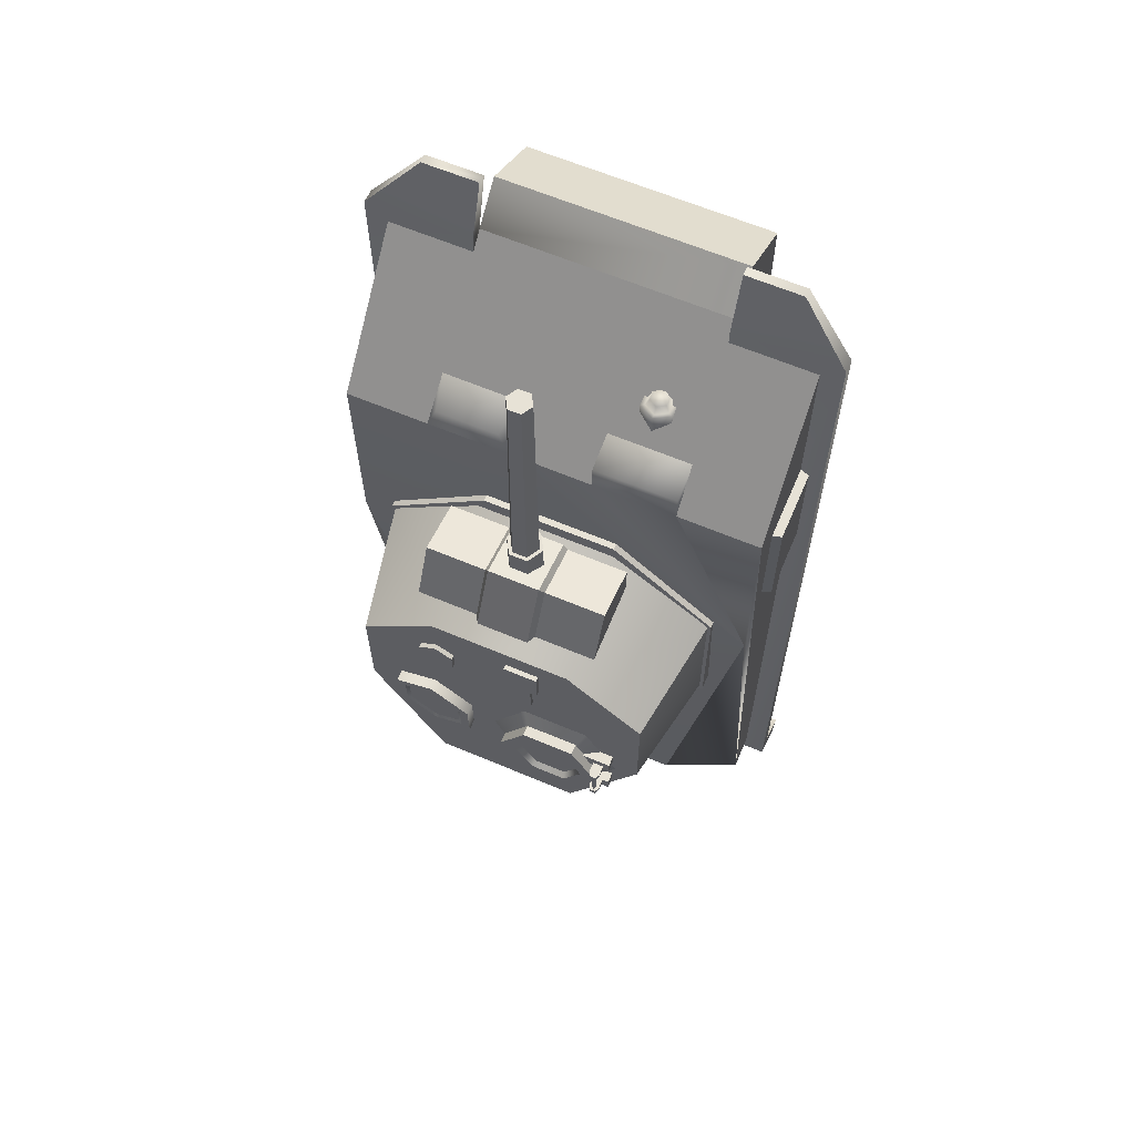
<metadata>
{"format":"obj","ext":"obj","renderer":"f3d","projection":"perspective","resolution":1024,"background":"white","views":[{"elev":63.4,"azim":-156.9,"up":"+Z"}]}
</metadata>
<code>
o Cube.005_Cube.010
v -0.1706 0.683 -0.2632
v 0.1706 0.5761 -0.2632
v -0.1706 0.5761 -0.2632
v 0.1706 0.683 -0.2632
v 0.3216 0.5761 -0.1423
v 0.3216 0.683 -0.1423
v 0.3216 0.5761 0.1351
v 0.3216 0.683 0.1351
v 0.1259 0.5761 0.2985
v 0.1259 0.683 0.2985
v -0.1259 0.5761 0.2985
v -0.1259 0.683 0.2985
v -0.3216 0.5761 0.1351
v -0.3216 0.683 0.1351
v -0.3216 0.5761 -0.1423
v -0.3216 0.683 -0.1423
v -0.1994 0.5993 -0.7179
v -0.1994 0.6096 -0.8004
v -0.1994 0.594 -0.8003
v 0.1994 0.594 -0.8003
v 0.1994 0.6096 -0.8004
v 0.1994 0.5993 -0.7179
v 0.1994 0.6156 -0.7178
v 0.3845 0.6046 0.405
v 0.3845 0.4598 0.1881
v 0.3845 0.4598 0.405
v 0.3845 0.6046 0.1881
v 0.4027 0.4664 0.1881
v 0.4027 0.598 0.1881
v 0.4027 0.4664 0.405
v 0.4027 0.598 0.405
v -0.3845 0.4598 0.1881
v -0.3845 0.6046 0.405
v -0.3845 0.4598 0.405
v -0.4027 0.4664 0.1881
v -0.3845 0.6046 0.1881
v -0.4027 0.4664 0.405
v -0.4027 0.598 0.1881
v -0.4027 0.598 0.405
v -0.2279 0.4622 -0.8855
v -0.4269 0.3853 -0.9347
v -0.4269 0.4622 -0.8855
v 0.3857 0.53 -0.8447
v -0.3857 0.4343 -0.8447
v -0.3857 0.53 -0.8447
v -0.3857 0.671 0.4807
v -0.2279 0.2397 -0.7071
v 0.2279 0.2397 0.7368
v 0.2279 0.2397 -0.7071
v 0.2279 0.3701 0.813
v -0.2279 0.2397 0.7368
v -0.2279 0.3701 0.813
v 0.2279 0.4343 -0.8447
v -0.2279 0.4343 -0.8447
v 0.4269 0.4622 -0.8855
v 0.2279 0.3853 -0.9347
v 0.2279 0.4622 -0.8855
v -0.1994 0.6156 -0.7178
v -0.2279 0.3853 -0.9347
v 0.3857 0.4343 -0.8447
v -0.3857 0.4343 0.7493
v 0.4269 0.3853 -0.9347
v -0.1482 0.5863 0.6175
v -0.1196 0.5698 0.5717
v -0.1482 0.5863 0.5717
v -0.1196 0.5698 0.6175
v -0.1196 0.5368 0.5717
v -0.1196 0.5368 0.6175
v -0.1482 0.5203 0.5717
v -0.1768 0.5368 0.6175
v -0.1768 0.5368 0.5717
v -0.1768 0.5698 0.6175
v -0.1482 0.5785 0.6175
v -0.1768 0.5698 0.5717
v -0.1482 0.5282 0.6175
v -0.1482 0.5203 0.6175
v -0.1264 0.5659 0.6175
v -0.17 0.5659 0.6175
v -0.1482 0.5711 0.6319
v -0.1264 0.5408 0.6175
v -0.17 0.5408 0.6175
v -0.1636 0.5622 0.6319
v -0.1636 0.5445 0.6319
v -0.1328 0.5622 0.6319
v -0.1482 0.5356 0.6319
v -0.1328 0.5445 0.6319
v -0.1799 0.6257 -0.3793
v -0.1799 0.6227 -0.6619
v -0.1799 0.6007 -0.6619
v 0.1799 0.6007 -0.6619
v -0.2095 0.6319 -0.3212
v 0.2095 0.6479 -0.3212
v -0.2095 0.6479 -0.3212
v -0.2257 0.6319 -0.3307
v -0.2095 0.6257 -0.3793
v 0.2257 0.6257 -0.3698
v 0.2257 0.6319 -0.3307
v 0.2095 0.6319 -0.3212
v 0.1799 0.6257 -0.3793
v 0.2095 0.6257 -0.3793
v -0.1799 0.6449 -0.3793
v 0.2257 0.6479 -0.3307
v 0.1799 0.6227 -0.6619
v -0.2095 0.6449 -0.3793
v 0.1799 0.6449 -0.3793
v -0.2257 0.6257 -0.3698
v 0.2257 0.6449 -0.3698
v -0.2257 0.6449 -0.3698
v 0.2095 0.6449 -0.3793
v -0.2257 0.6479 -0.3307
v -0.1655 0.644 -0.3907
v 0.1655 0.6236 -0.6505
v 0.1488 0.644 -0.3907
v -0.1489 0.644 -0.3907
v -0.1489 0.6236 -0.6505
v 0.1488 0.6236 -0.6505
v 0.1655 0.644 -0.3907
v -0.1655 0.6236 -0.6505
v 0.1311 0.644 -0.3907
v -0.1312 0.644 -0.3907
v 0.1311 0.6236 -0.6505
v -0.1122 0.6236 -0.6505
v 0.1122 0.6236 -0.6505
v -0.1312 0.6236 -0.6505
v -0.1122 0.644 -0.3907
v 0.09188 0.644 -0.3907
v -0.09181 0.644 -0.3907
v -0.09181 0.6236 -0.6505
v 0.09188 0.6236 -0.6505
v 0.1122 0.644 -0.3907
v 0.07222 0.644 -0.3907
v -0.07231 0.644 -0.3907
v 0.0522 0.644 -0.3907
v -0.05221 0.644 -0.3907
v 0.07222 0.6236 -0.6505
v -0.05221 0.6236 -0.6505
v 0.0522 0.6236 -0.6505
v -0.07231 0.6236 -0.6505
v 0.03366 0.644 -0.3907
v -0.03367 0.644 -0.3907
v -0.03367 0.6236 -0.6505
v 0.03366 0.6236 -0.6505
v 0.0165 0.644 -0.3907
v -0.01651 0.644 -0.3907
v 0.0165 0.6236 -0.6505
v -0.01651 0.6236 -0.6505
v 0.3857 0.671 0.08779
v -0.2418 0.5939 -0.8447
v -0.3857 0.671 0.08779
v 0.3857 0.53 -0.8447
v -0.3857 0.53 -0.8447
v 0.2418 0.5939 -0.8447
v 0.2279 0.4613 0.7517
v 0.2279 0.4343 0.7493
v 0.2279 0.4243 0.8619
v -0.4269 0.4335 -0.8692
v -0.4269 0.4613 0.7517
v 0.4269 0.4335 -0.8692
v 0.4269 0.4613 0.7517
v 0.4269 0.4343 0.7493
v 0.2279 0.4335 -0.8692
v -0.2279 0.4613 0.7517
v -0.2279 0.4343 0.7493
v -0.2279 0.4335 -0.8692
v 0.3327 0.4243 0.8619
v 0.3857 0.671 0.4807
v 0.2279 0.406 0.8594
v -0.2279 0.4243 0.8619
v -0.3327 0.406 0.8594
v -0.2279 0.406 0.8594
v -0.3327 0.4243 0.8619
v -0.4269 0.4343 0.7493
v 0.3327 0.406 0.8594
v 0.2279 0.4343 0.7493
v -0.2279 0.4343 0.7493
v 0.2314 0.671 0.4807
v -0.07714 0.671 0.4807
v -0.2314 0.671 0.534
v -0.2314 0.671 0.4807
v 0.09612 0.671 0.534
v 0.07714 0.671 0.4807
v -0.07714 0.671 0.534
v -0.2314 0.5888 0.5592
v 0.2124 0.671 0.534
v 0.07714 0.5888 0.5592
v 0.2314 0.5888 0.5592
v -0.07714 0.5888 0.5592
v 0.3857 0.4343 0.7493
v -0.2279 0.3648 -0.9115
v 0.4269 0.3648 -0.9115
v 0.2279 0.3648 -0.9115
v -0.4269 0.3648 -0.9115
f 1 2 3
f 4 5 2
f 6 7 5
f 8 9 7
f 10 11 9
f 12 13 11
f 14 8 6
f 14 15 13
f 16 3 15
f 7 13 15
f 17 18 19
f 18 20 19
f 21 22 20
f 23 17 22
f 20 17 19
f 18 23 21
f 24 25 26
f 27 28 25
f 29 30 28
f 31 26 30
f 28 26 25
f 27 31 29
f 32 33 34
f 35 36 32
f 37 38 35
f 34 39 37
f 34 35 32
f 39 36 38
f 40 41 42
f 43 44 45
f 44 46 45
f 47 48 49
f 50 51 52
f 50 49 48
f 47 52 51
f 53 47 49
f 47 54 52
f 55 56 57
f 1 4 2
f 4 6 5
f 6 8 7
f 8 10 9
f 10 12 11
f 12 14 13
f 6 4 1
f 1 16 6
f 14 12 10
f 10 8 14
f 6 16 14
f 14 16 15
f 16 1 3
f 15 3 2
f 2 5 15
f 7 9 11
f 11 13 7
f 15 5 7
f 17 58 18
f 18 21 20
f 21 23 22
f 23 58 17
f 20 22 17
f 18 58 23
f 24 27 25
f 27 29 28
f 29 31 30
f 31 24 26
f 28 30 26
f 27 24 31
f 32 36 33
f 35 38 36
f 37 39 38
f 34 33 39
f 34 37 35
f 39 33 36
f 40 59 41
f 43 60 44
f 44 61 46
f 47 51 48
f 50 48 51
f 50 53 49
f 53 54 47
f 55 62 56
f 63 64 65
f 66 67 64
f 68 69 67
f 69 70 71
f 72 73 63
f 70 74 71
f 74 63 65
f 64 71 74
f 68 75 76
f 66 73 77
f 70 78 72
f 78 79 73
f 66 80 68
f 70 75 81
f 82 83 84
f 77 79 84
f 80 85 75
f 78 83 82
f 77 86 80
f 81 85 83
f 87 88 89
f 88 90 89
f 91 92 93
f 94 95 91
f 96 97 98
f 99 100 98
f 87 101 88
f 98 97 102
f 103 99 90
f 87 90 99
f 98 102 92
f 91 95 87
f 87 104 101
f 103 105 99
f 94 106 95
f 87 89 90
f 98 91 99
f 105 100 99
f 107 97 96
f 94 108 106
f 93 94 91
f 109 96 100
f 88 103 90
f 91 98 92
f 92 109 105
f 104 106 108
f 96 98 100
f 99 91 87
f 87 95 104
f 105 109 100
f 107 102 97
f 94 110 108
f 93 110 94
f 109 107 96
f 101 104 93
f 108 110 93
f 93 92 101
f 102 107 109
f 105 111 101
f 102 109 92
f 108 93 104
f 88 112 103
f 101 92 105
f 104 95 106
f 111 113 114
f 112 115 116
f 103 117 105
f 101 118 88
f 116 119 113
f 114 119 120
f 121 122 123
f 114 124 115
f 116 124 121
f 125 126 127
f 123 128 129
f 120 130 125
f 127 131 132
f 123 126 130
f 125 128 122
f 132 133 134
f 135 136 137
f 129 138 135
f 134 139 140
f 137 141 142
f 135 133 131
f 132 136 138
f 142 143 139
f 140 143 144
f 143 145 146
f 143 146 144
f 140 146 141
f 142 146 145
f 147 148 149
f 150 148 151
f 150 147 152
f 151 148 149
f 153 55 57
f 154 155 153
f 156 157 42
f 158 159 160
f 161 160 154
f 40 157 162
f 158 62 55
f 163 156 164
f 153 165 159
f 166 150 147
f 46 151 45
f 153 161 154
f 164 162 163
f 166 60 43
f 167 165 155
f 168 169 170
f 162 171 168
f 172 171 157
f 154 173 167
f 163 168 170
f 163 169 172
f 160 165 173
f 53 50 174
f 174 52 175
f 52 164 175
f 147 176 166
f 177 178 179
f 176 180 181
f 182 183 178
f 184 185 180
f 184 176 186
f 180 185 181
f 178 183 179
f 182 177 187
f 147 149 181
f 177 149 181
f 149 46 179
f 166 61 188
f 189 41 59
f 56 190 191
f 161 190 158
f 161 56 191
f 156 41 192
f 156 189 164
f 164 59 40
f 63 66 64
f 66 68 67
f 68 76 69
f 69 76 70
f 72 78 73
f 70 72 74
f 74 72 63
f 74 65 64
f 64 67 71
f 69 71 67
f 68 80 75
f 66 63 73
f 70 81 78
f 78 82 79
f 66 77 80
f 70 76 75
f 86 84 83
f 79 82 84
f 83 85 86
f 77 73 79
f 80 86 85
f 78 81 83
f 77 84 86
f 81 75 85
f 105 117 111
f 88 118 112
f 111 117 113
f 112 118 115
f 103 112 117
f 101 111 118
f 116 121 119
f 114 113 119
f 121 124 122
f 114 120 124
f 116 115 124
f 125 130 126
f 123 122 128
f 120 119 130
f 127 126 131
f 123 129 126
f 125 127 128
f 132 131 133
f 135 138 136
f 129 128 138
f 134 133 139
f 137 136 141
f 135 137 133
f 132 134 136
f 142 145 143
f 140 139 143
f 140 144 146
f 142 141 146
f 147 152 148
f 150 152 148
f 153 159 55
f 154 167 155
f 156 172 157
f 158 55 159
f 161 158 160
f 40 42 157
f 158 190 62
f 163 172 156
f 153 155 165
f 166 43 150
f 46 149 151
f 153 57 161
f 164 40 162
f 166 188 60
f 167 173 165
f 168 171 169
f 162 157 171
f 172 169 171
f 154 160 173
f 163 162 168
f 163 170 169
f 160 159 165
f 174 50 52
f 147 181 176
f 177 182 178
f 176 184 180
f 182 187 183
f 184 186 185
f 177 179 149
f 166 46 61
f 189 192 41
f 56 62 190
f 161 191 190
f 161 57 56
f 156 42 41
f 156 192 189
f 164 189 59
f 112 113 117
f 111 115 118
f 120 122 124
f 121 130 119
f 129 131 126
f 127 138 128
f 137 139 133
f 134 141 136
f 112 116 113
f 111 114 115
f 120 125 122
f 121 123 130
f 129 135 131
f 127 132 138
f 137 142 139
f 134 140 141
o Cube.004_Cube.008
v -0.208 0.9444 -0.09983
v -0.2047 0.9497 -0.09983
v -0.2047 0.9497 -0.1663
v -0.208 0.9444 -0.1663
v -0.1994 0.9465 -0.1663
v -0.2027 0.9411 -0.1663
v -0.1994 0.9465 -0.09983
v -0.2027 0.9411 -0.09983
f 193 194 195 196
f 196 195 197 198
f 198 197 199 200
f 200 199 194 193
f 196 198 200 193
f 197 195 194 199
o Cylinder.005_Cylinder.025
v 0.1367 0.9273 -0.1944
v 0.1939 0.9273 -0.1353
v 0.2101 0.9273 -0.1397
v 0.14 0.9273 -0.04581
v 0.08285 0.9273 -0.1049
v 0.06672 0.9273 -0.1005
v 0.08157 0.9273 -0.1625
v 0.1371 0.9273 -0.1777
v 0.1952 0.9273 -0.07773
v 0.2117 0.9273 -0.06543
v 0.06506 0.9273 -0.1748
v 0.1397 0.9273 -0.06253
v 0.08959 0.9238 -0.1067
v 0.1395 0.9238 -0.06951
v 0.1872 0.9238 -0.1335
v 0.1373 0.9238 -0.1707
v 0.08846 0.9238 -0.1573
v 0.1883 0.9238 -0.08288
v 0.1367 0.8707 -0.1944
v 0.06506 0.8707 -0.1748
v 0.2101 0.8707 -0.1397
v 0.2117 0.8707 -0.06543
v 0.14 0.8707 -0.04581
v 0.06672 0.8707 -0.1005
f 201 202 203
f 204 205 206
f 201 207 208
f 203 209 210
f 206 207 211
f 204 209 212
f 213 214 215
f 201 208 202
f 204 212 205
f 201 211 207
f 203 202 209
f 206 205 207
f 204 210 209
f 215 216 213
f 217 213 216
f 214 218 215
f 211 219 220
f 201 221 219
f 203 222 221
f 210 223 222
f 204 224 223
f 206 220 224
f 221 223 224
f 208 217 216
f 205 217 207
f 212 218 214
f 208 215 202
f 212 213 205
f 202 218 209
f 211 201 219
f 201 203 221
f 203 210 222
f 210 204 223
f 204 206 224
f 206 211 220
f 224 220 219
f 219 221 224
f 222 223 221
f 208 207 217
f 205 213 217
f 212 209 218
f 208 216 215
f 212 214 213
f 202 215 218
o Cylinder.004_Cylinder.024
v -0.2252 0.9258 -0.09606
v -0.2252 0.9034 -0.106
v -0.2252 0.9034 -0.09606
v -0.2252 0.9258 -0.106
v -0.1666 0.9034 -0.106
v -0.1666 0.9258 -0.09606
v -0.1666 0.9034 -0.07994
v -0.1666 0.9034 -0.09606
v -0.1666 0.9258 -0.07994
v -0.2252 0.9034 -0.07994
v -0.1666 0.9258 -0.106
v -0.1934 0.9258 -0.09606
v -0.2252 0.9258 -0.07994
v -0.2134 0.9444 -0.09606
v -0.2134 0.9258 -0.09606
v -0.2134 0.9258 -0.106
v -0.1934 0.9258 -0.106
v -0.1934 0.9444 -0.106
v -0.1977 0.9531 -0.09606
v -0.1934 0.9444 -0.09606
v -0.2134 0.9444 -0.106
v -0.2092 0.9531 -0.106
v -0.1977 0.9531 -0.106
v -0.2092 0.9531 -0.09606
v -0.2252 0.9034 -0.165
v -0.2252 0.9258 -0.175
v -0.2252 0.9034 -0.175
v -0.1666 0.9034 -0.165
v -0.2252 0.9258 -0.165
v -0.1666 0.9034 -0.1911
v -0.1666 0.9258 -0.175
v -0.1666 0.9034 -0.175
v -0.2252 0.9034 -0.1911
v -0.1666 0.9258 -0.1911
v -0.1934 0.9258 -0.165
v -0.1666 0.9258 -0.165
v -0.2252 0.9258 -0.1911
v -0.2134 0.9444 -0.175
v -0.1934 0.9258 -0.175
v -0.2134 0.9258 -0.175
v -0.2134 0.9258 -0.165
v -0.1977 0.9531 -0.175
v -0.1934 0.9444 -0.165
v -0.1934 0.9444 -0.175
v -0.2134 0.9444 -0.165
v -0.2092 0.9531 -0.165
v -0.1977 0.9531 -0.165
v -0.2092 0.9531 -0.175
v -0.2043 0.9227 -0.1352
v -0.1723 0.9023 -0.2494
v -0.2382 0.9023 -0.1352
v -0.1553 0.9227 -0.2201
v -0.04046 0.9023 -0.2494
v -0.05738 0.9227 -0.2201
v 0.02544 0.9023 -0.1352
v -0.008403 0.9227 -0.1352
v -0.04046 0.9023 -0.02108
v -0.05738 0.9426 -0.2201
v -0.05738 0.9227 -0.05039
v -0.1723 0.9023 -0.02108
v -0.05738 0.9426 -0.05039
v -0.1399 0.9426 -0.07713
v -0.1553 0.9426 -0.05039
v -0.1553 0.9227 -0.05039
v -0.1553 0.9426 -0.2201
v -0.008403 0.9426 -0.1352
v -0.2043 0.9426 -0.1352
v -0.1659 0.932 -0.1352
v -0.1734 0.9426 -0.1352
v -0.03929 0.9426 -0.1352
v -0.1399 0.9426 -0.1933
v -0.07282 0.9426 -0.07713
v -0.07282 0.9426 -0.1933
v -0.07657 0.932 -0.08363
v -0.07657 0.932 -0.1868
v -0.1361 0.932 -0.08363
v -0.04679 0.932 -0.1352
v -0.1361 0.932 -0.1868
f 225 226 227
f 228 229 226
f 230 231 232
f 233 234 231
f 232 234 227
f 225 233 230
f 235 236 230
f 229 227 226
f 235 232 229
f 237 227 234
f 236 238 239
f 225 240 228
f 235 240 241
f 225 236 239
f 242 243 244
f 240 242 241
f 241 244 236
f 239 245 240
f 246 243 247
f 238 246 245
f 244 248 238
f 245 247 242
f 249 250 251
f 252 253 249
f 254 255 256
f 257 258 254
f 257 256 251
f 258 250 255
f 255 259 260
f 251 252 249
f 256 260 252
f 251 261 257
f 262 263 264
f 265 250 253
f 260 265 253
f 250 263 255
f 266 267 268
f 267 265 259
f 268 259 263
f 269 264 265
f 266 270 271
f 270 262 269
f 262 266 268
f 267 270 269
f 225 228 226
f 228 235 229
f 230 233 231
f 233 237 234
f 232 231 234
f 225 237 233
f 235 241 236
f 229 232 227
f 235 230 232
f 237 225 227
f 236 244 238
f 225 239 240
f 235 228 240
f 225 230 236
f 242 247 243
f 240 245 242
f 241 242 244
f 239 238 245
f 246 248 243
f 238 248 246
f 244 243 248
f 245 246 247
f 249 253 250
f 252 260 253
f 254 258 255
f 257 261 258
f 257 254 256
f 258 261 250
f 255 263 259
f 251 256 252
f 256 255 260
f 251 250 261
f 262 268 263
f 265 264 250
f 260 259 265
f 250 264 263
f 266 271 267
f 267 269 265
f 268 267 259
f 269 262 264
f 266 272 270
f 270 272 262
f 262 272 266
f 267 271 270
f 273 274 275
f 276 277 274
f 278 279 277
f 280 281 279
f 276 282 278
f 283 284 281
f 284 273 275
f 274 281 284
f 285 286 287
f 283 287 288
f 273 289 276
f 278 290 280
f 288 291 273
f 280 285 283
f 286 292 293
f 282 294 290
f 291 295 289
f 287 293 291
f 290 296 285
f 289 297 282
f 294 298 296
f 295 299 297
f 296 300 286
f 297 301 294
f 293 302 295
f 273 276 274
f 276 278 277
f 278 280 279
f 280 283 281
f 276 289 282
f 283 288 284
f 284 288 273
f 284 275 274
f 274 277 279
f 279 281 274
f 285 296 286
f 283 285 287
f 273 291 289
f 278 282 290
f 288 287 291
f 280 290 285
f 286 300 292
f 282 297 294
f 291 293 295
f 287 286 293
f 290 294 296
f 289 295 297
f 294 301 298
f 295 302 299
f 296 298 300
f 297 299 301
f 293 292 302
f 292 298 302
f 299 302 298
f 292 300 298
f 298 301 299
o Cube.002_Cube.006
v -0.1689 0.8287 0.3426
v -0.1689 0.7275 0.2671
v -0.1689 0.7271 0.3236
v 0.1306 0.859 0.2168
v -0.1306 0.751 0.2168
v -0.1306 0.859 0.2168
v 0.1689 0.7275 0.2671
v 0.1689 0.8287 0.3426
v 0.1689 0.7271 0.3236
v -0.0563 0.8287 0.3426
v -0.0563 0.7271 0.3236
v -0.0479 0.7268 0.3362
v -0.0479 0.8358 0.3592
v -0.1689 0.8744 0.2519
v -0.0563 0.8744 0.2519
v 0.1306 0.8587 0.2535
v 0.1306 0.751 0.2168
v 0.0563 0.7271 0.3236
v -0.0479 0.8897 0.2508
v -0.1306 0.7512 0.2646
v 0.1306 0.7512 0.2646
v -0.1306 0.8587 0.2535
v 0.0563 0.8287 0.3426
v 0.0563 0.8744 0.2519
v 0.0479 0.8897 0.2508
v 0.0479 0.8358 0.3592
v 0.0479 0.7268 0.3362
v 0.1689 0.8744 0.2519
v -0.04354 0.8587 0.2535
f 303 304 305
f 306 307 308
f 309 310 311
f 312 305 313
f 312 314 315
f 316 312 317
f 318 319 306
f 309 311 320
f 315 321 312
f 320 314 313
f 322 319 323
f 309 320 313
f 321 317 312
f 324 307 322
f 312 303 305
f 325 326 327
f 325 327 328
f 329 320 325
f 318 323 319
f 320 329 314
f 304 322 309
f 328 329 325
f 305 304 313
f 313 304 309
f 330 325 310
f 306 308 331
f 309 330 310
f 322 307 319
f 310 320 311
f 312 313 314
f 321 328 327
f 328 314 329
f 326 317 327
f 316 303 312
f 303 316 304
f 324 308 307
f 306 319 307
f 316 317 324
f 317 331 324
f 318 330 323
f 323 330 309
f 304 316 322
f 322 323 309
f 316 324 322
f 330 326 325
f 324 331 308
f 318 306 331
f 310 325 320
f 321 315 328
f 328 315 314
f 326 330 318
f 318 331 326
f 317 321 327
f 326 331 317
o Cylinder.003_Cylinder.023
v 0.1268 0.9154 0.05018
v 0.1595 0.9005 0.06906
v 0.1268 0.9005 0.05018
v 0.1595 0.9154 0.06906
v 0.1595 0.9005 0.1068
v 0.1595 0.9154 0.1068
v 0.1268 0.9005 0.1257
v 0.1268 0.9154 0.1257
v 0.09413 0.9005 0.1068
v 0.09413 0.9154 0.1068
v 0.09413 0.9005 0.06906
v 0.09413 0.9154 0.06906
v -0.07499 0.9156 0.1578
v -0.07499 0.9027 0.09409
v -0.07499 0.9027 0.1578
v -0.07499 0.9156 0.09409
v -0.02383 0.9156 0.09409
v -0.06241 0.9156 0.09409
v -0.01126 0.9156 0.09409
v -0.01126 0.9027 0.1578
v -0.01126 0.9027 0.09409
v -0.01126 0.9156 0.1578
v -0.06241 0.9156 0.03006
v -0.06241 0.9027 0.09409
v -0.02383 0.9027 0.09409
v -0.02383 0.9027 0.03006
v -0.03081 0.9156 0.01754
v -0.02383 0.9156 0.03006
v -0.06241 0.9027 0.03006
v -0.05544 0.9156 0.01754
v -0.03081 0.9027 0.01754
v -0.05544 0.9027 0.01754
v -0.1587 0.7735 -0.3682
v 0.1383 0.9065 -0.3638
v 0.1587 0.7735 -0.3682
v 0.2747 0.9065 -0.1198
v 0.3153 0.6813 -0.1319
v 0.2747 0.9065 0.08022
v 0.3153 0.6813 0.1293
v 0.1306 0.9065 0.2003
v 0.1306 0.6967 0.2987
v -0.1306 0.6967 0.2987
v -0.1306 0.9065 0.2003
v -0.3153 0.6813 0.1293
v -0.2747 0.9065 -0.1198
v -0.2747 0.9065 0.08022
v -0.3153 0.6813 -0.1319
v -0.1383 0.9065 -0.3638
f 332 333 334
f 335 336 333
f 337 338 336
f 339 340 338
f 332 339 337
f 341 342 340
f 343 334 342
f 333 338 334
f 344 345 346
f 347 348 349
f 350 351 352
f 353 346 351
f 352 346 345
f 347 353 350
f 348 354 349
f 347 355 345
f 352 348 350
f 352 355 356
f 357 358 359
f 349 360 355
f 356 359 348
f 355 357 356
f 361 362 363
f 360 362 357
f 359 361 354
f 354 363 360
f 364 365 366
f 366 367 368
f 368 369 370
f 370 371 372
f 371 373 372
f 374 375 373
f 374 371 376
f 377 378 375
f 376 364 378
f 364 379 365
f 366 365 367
f 368 367 369
f 370 369 371
f 371 374 373
f 374 377 375
f 367 365 379
f 379 376 367
f 377 374 376
f 371 369 367
f 367 376 371
f 377 376 378
f 376 379 364
f 378 364 366
f 373 375 378
f 368 370 375
f 375 378 368
f 366 368 378
f 375 372 373
f 332 335 333
f 335 337 336
f 337 339 338
f 339 341 340
f 337 335 332
f 332 343 341
f 341 339 332
f 341 343 342
f 343 332 334
f 342 334 338
f 333 336 338
f 338 340 342
f 344 347 345
f 347 350 348
f 350 353 351
f 353 344 346
f 352 351 346
f 347 344 353
f 348 359 354
f 347 349 355
f 352 356 348
f 352 345 355
f 357 362 358
f 349 354 360
f 356 357 359
f 355 360 357
f 361 358 362
f 360 363 362
f 359 358 361
f 354 361 363
f 375 370 372
o Cylinder
v 0.03441 0.7824 0.4031
v 0.0172 0.7526 0.321
v 0.03441 0.7824 0.321
v 0.0172 0.7526 0.4031
v -0.0172 0.7526 0.321
v -0.0172 0.7526 0.4031
v -0.03441 0.7824 0.321
v -0.03441 0.7824 0.4031
v -0.0172 0.8122 0.321
v -0.0172 0.8122 0.4031
v -0.02734 0.7824 0.4031
v -0.01367 0.806 0.4031
v 0.0172 0.8122 0.321
v 0.0172 0.8122 0.4031
v 0.01158 0.8024 0.8745
v 0.01367 0.806 0.4031
v -0.01367 0.7587 0.4031
v 0.01367 0.7587 0.4031
v 0.02734 0.7824 0.4031
v -0.02315 0.7824 0.8745
v 0.01158 0.7623 0.8745
v 0.02315 0.7824 0.8745
v -0.01158 0.8024 0.8745
v -0.01158 0.7623 0.8745
f 380 381 382
f 383 384 381
f 385 386 384
f 387 388 386
f 389 390 391
f 389 392 388
f 393 382 392
f 381 388 392
f 391 394 395
f 383 396 385
f 389 395 393
f 380 397 383
f 387 396 390
f 393 398 380
f 396 399 390
f 398 400 397
f 395 401 398
f 391 399 402
f 397 403 396
f 380 383 381
f 383 385 384
f 385 387 386
f 387 389 388
f 389 387 390
f 389 393 392
f 393 380 382
f 392 382 381
f 381 384 386
f 386 388 381
f 391 402 394
f 383 397 396
f 389 391 395
f 380 398 397
f 387 385 396
f 393 395 398
f 396 403 399
f 398 401 400
f 395 394 401
f 391 390 399
f 397 400 403
f 401 402 403
f 403 400 401
f 401 394 402
f 402 399 403

</code>
